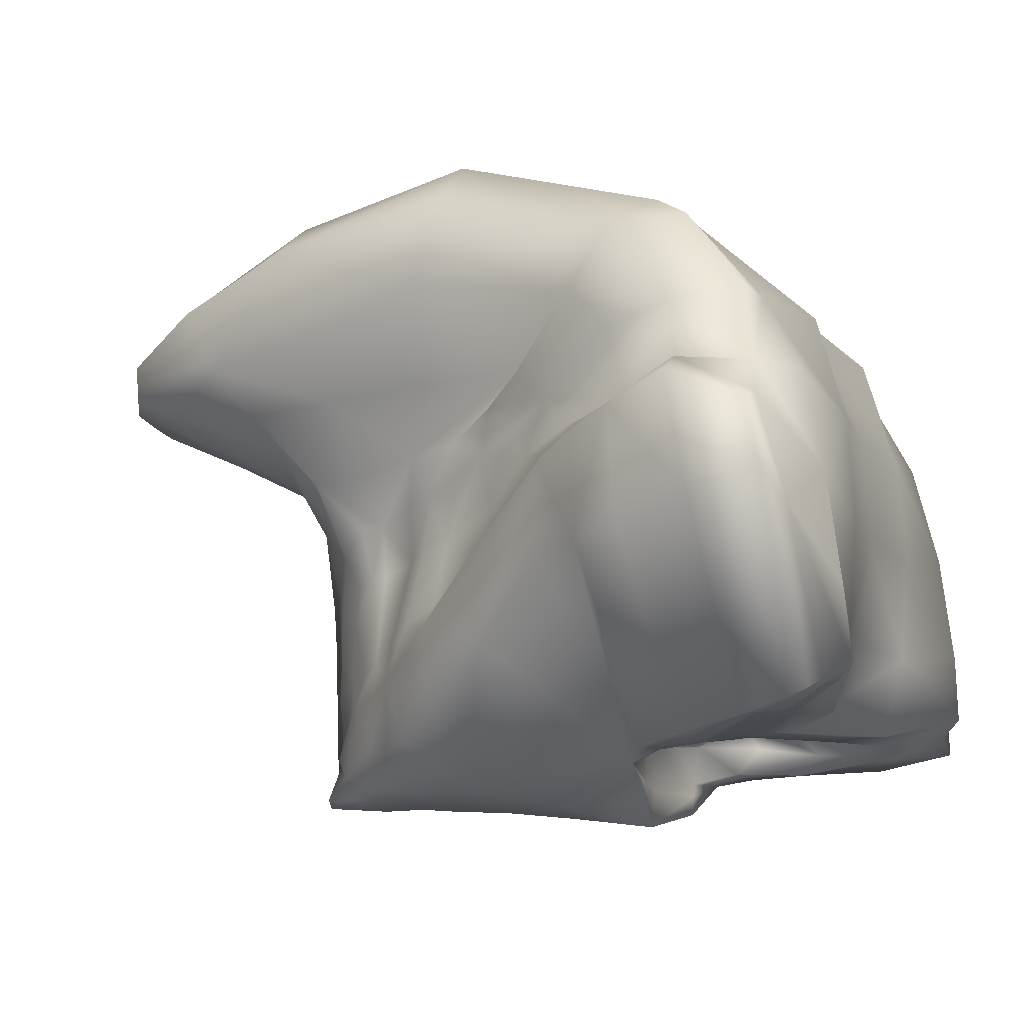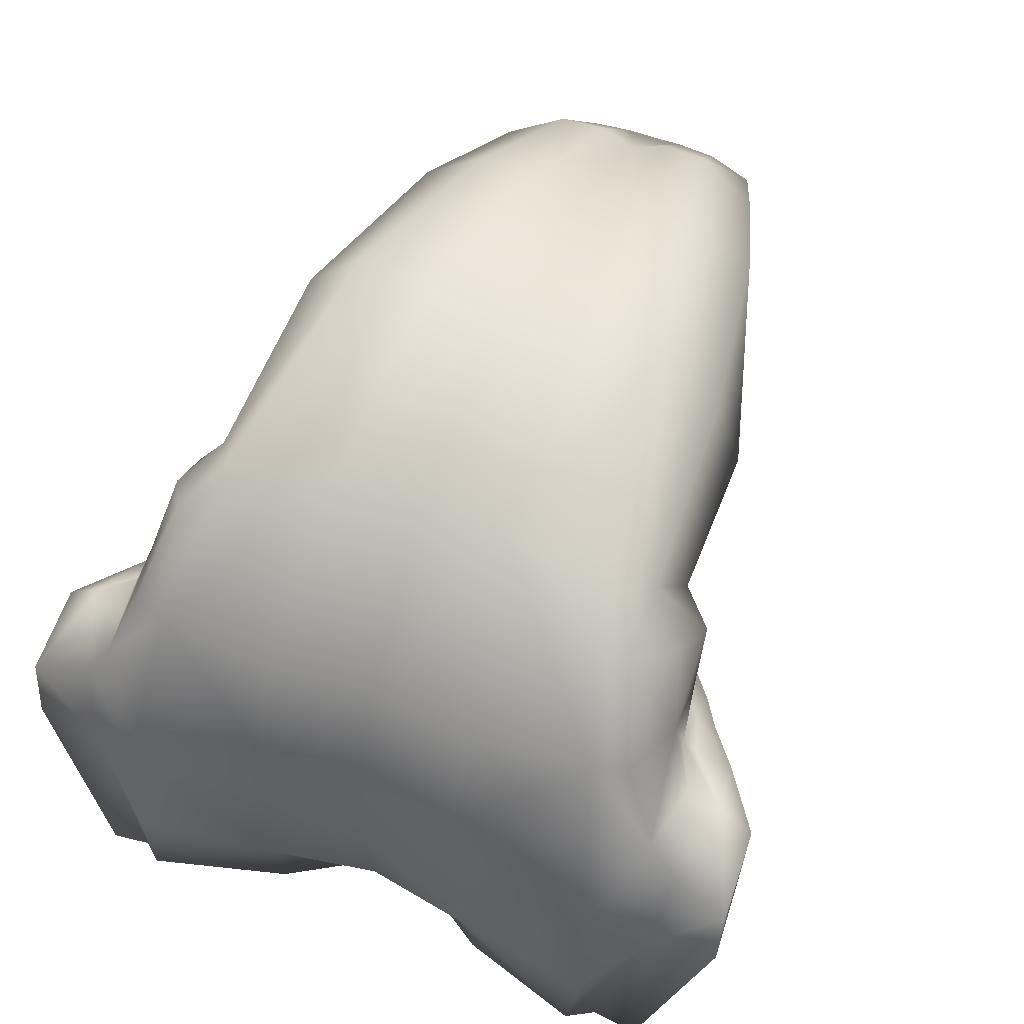
<metadata>
{"format":"obj","ext":"obj","renderer":"f3d","projection":"perspective","resolution":1024,"background":"white","views":[{"elev":-11.9,"azim":21.9,"up":"+Z"},{"elev":52.7,"azim":112.5,"up":"+Z"}]}
</metadata>
<code>
v 0.1149 -0.03036 0.07608
v 0.1104 -0.02814 0.07534
v 0.1164 -0.01912 0.06059
v 0.1121 -0.01601 0.06004
v 0.112 -0.01147 0.06018
v 0.1169 -0.01498 0.0602
v 0.1068 -0.02584 0.07468
v 0.1098 -0.01225 0.05917
v 0.1085 -0.009184 0.05918
v 0.1136 -0.02519 0.08726
v 0.1097 -0.02388 0.08621
v 0.1134 -0.02833 0.08612
v 0.1093 -0.02555 0.08461
v 0.1056 -0.02363 0.08291
v 0.1056 -0.02201 0.08422
v 0.1189 -0.01556 0.06204
v 0.1137 -0.01335 0.0626
v 0.1093 -0.008367 0.06248
v 0.1136 -0.02397 0.08784
v 0.1072 -0.02118 0.08641
v 0.1024 -0.01845 0.0847
v 0.1121 -0.01072 0.06536
v 0.118 -0.01355 0.06328
v 0.1114 -0.008781 0.06391
v 0.1083 -0.005617 0.06219
v 0.1091 -0.006128 0.06262
v 0.1078 0 0.06238
v 0.109 0 0.06262
v 0.1092 -0.006356 0.05612
v 0.1003 -0.006059 0.05622
v 0.1005 -0.01135 0.05851
v 0.1092 -0.006546 0.0578
v 0.1074 0 0.05462
v 0.09998 0 0.05558
v 0.1077 0 0.05782
v 0.1265 -0.009569 0.06286
v 0.131 -0.02049 0.06537
v 0.1228 -0.008877 0.06293
v 0.1291 -0.01789 0.06434
v 0.1282 -0.009867 0.06986
v 0.1306 -0.02149 0.07129
v 0.1202 0 0.06249
v 0.1175 0 0.06255
v 0.1265 0 0.07
v 0.1295 -0.02161 0.08082
v 0.129 -0.009758 0.07867
v 0.128 0 0.07885
v 0.1284 -0.009078 0.0879
v 0.1275 -0.02034 0.08956
v 0.1274 0 0.08812
v 0.1242 -0.01685 0.06286
v 0.1253 -0.01897 0.0621
v 0.09957 -0.02126 0.06846
v 0.09775 -0.01722 0.07737
v 0.09815 -0.01526 0.08146
v 0.09881 -0.02025 0.07702
v 0.09334 0 0.05632
v 0.09351 -0.00562 0.05667
v 0.09328 -0.01006 0.05802
v 0.09283 -0.01611 0.06357
v 0.09249 -0.01704 0.071
v 0.0924 -0.01407 0.07335
v 0.09284 -0.01285 0.07895
v 0.1231 -0.02056 0.06184
v 0.1227 -0.02392 0.06121
v 0.121 -0.03175 0.07787
v 0.129 -0.02252 0.06391
v 0.1289 -0.02627 0.06276
v 0.1272 -0.03236 0.07888
v 0.1275 -0.0264 0.07748
v 0.1255 -0.02755 0.08617
v 0.1264 -0.03247 0.08455
v 0.1195 -0.03218 0.08725
v 0.1194 -0.02922 0.08914
v 0.125 -0.02511 0.08942
v 0.1189 -0.0262 0.08936
v 0.1242 0 0.09636
v 0.1257 -0.008618 0.09716
v 0.1241 -0.01947 0.09622
v 0.1232 -0.02233 0.09667
v 0.1172 -0.02414 0.0953
v 0.112 -0.02394 0.09374
v 0.1046 -0.01902 0.08942
v 0.1008 -0.01703 0.08758
v 0.09746 -0.01574 0.08606
v 0.09374 -0.01326 0.08267
v 0.08907 -0.00543 0.05702
v 0.08915 0 0.05652
v 0.0856 -0.005049 0.05721
v 0.08505 0 0.05686
v 0.08929 -0.009141 0.05802
v 0.0859 -0.00796 0.05807
v 0.07746 -0.004147 0.05762
v 0.07575 0 0.05722
v 0.08226 -0.004802 0.05744
v 0.08149 0 0.05679
v 0.07796 -0.002639 0.06079
v 0.07648 0 0.05993
v 0.08029 -0.006455 0.05933
v 0.08279 -0.007012 0.05824
v 0.07928 -0.005817 0.06106
v 0.07971 -0.005052 0.06434
v 0.07818 -0.00277 0.06418
v 0.07623 0 0.06352
v 0.0781 -0.003312 0.06716
v 0.08072 -0.006123 0.06865
v 0.07618 0 0.06678
v 0.08086 -0.005988 0.07346
v 0.07831 -0.003438 0.07014
v 0.07609 0 0.06955
v 0.07824 -0.003475 0.0731
v 0.08108 -0.005772 0.07691
v 0.07596 0 0.07283
v 0.07981 -0.006059 0.07961
v 0.0781 -0.003455 0.07666
v 0.07574 0 0.07609
v 0.08899 -0.01326 0.06148
v 0.08657 -0.01148 0.06072
v 0.08193 -0.008231 0.06272
v 0.08417 -0.009626 0.0617
v 0.08096 -0.006466 0.06532
v 0.08279 -0.008053 0.06838
v 0.08239 -0.008524 0.06586
v 0.08475 -0.01043 0.06612
v 0.08464 -0.009513 0.06926
v 0.08707 -0.01255 0.0673
v 0.0891 -0.01418 0.06844
v 0.08934 -0.01359 0.0718
v 0.08722 -0.01177 0.07061
v 0.09044 -0.01239 0.07813
v 0.08821 -0.009862 0.07816
v 0.08347 -0.007991 0.07747
v 0.08461 -0.0077 0.07744
v 0.09128 -0.01273 0.08342
v 0.08861 -0.0113 0.08275
v 0.08255 -0.008777 0.08193
v 0.08472 -0.008672 0.08183
v 0.07705 -0.004684 0.08231
v 0.0785 -0.007445 0.08329
v 0.07689 0 0.08145
v 0.09427 -0.01485 0.08739
v 0.08962 -0.01303 0.08705
v 0.07839 -0.00968 0.08625
v 0.08322 -0.01108 0.08625
v 0.1124 0 0.1095
v 0.1136 -0.007582 0.1085
v 0.09481 0 0.1137
v 0.09558 -0.00661 0.114
v 0.1143 -0.017 0.1067
v 0.09475 -0.01386 0.1133
v 0.1009 -0.01645 0.093
v 0.1055 -0.02073 0.09848
v 0.09302 -0.02069 0.1009
v 0.09212 -0.01604 0.09274
v 0.1106 -0.01958 0.1043
v 0.09433 -0.01882 0.1087
v 0.07778 0 0.1105
v 0.07723 -0.004108 0.1116
v 0.07682 -0.009747 0.111
v 0.08133 -0.01322 0.09286
v 0.07902 -0.01586 0.09808
v 0.07659 -0.01557 0.1067
v 0.07454 0 0.08629
v 0.07497 -0.004935 0.08667
v 0.07416 -0.008525 0.08942
v 0.1113 0 0.06269
v 0.1112 -0.006652 0.06288
v 0.114 -0.007215 0.06311
v 0.113 0 0.06265
v 0.1148 0 0.06261
v 0.1182 -0.008 0.06302
v 0.1125 -0.008686 0.06311
v 0.1153 -0.009544 0.06345
v 0.1206 -0.0129 0.06298
v 0.1133 -0.01033 0.06447
v 0.1165 -0.012 0.06455
v 0.1211 -0.01446 0.06349
v 0.0694 -0.01345 0.09707
v 0.07212 -0.0108 0.09313
v 0.0656 -0.01205 0.1034
v 0.06462 -0.007002 0.106
v 0.06453 -0.002895 0.1062
v 0.06458 0 0.105
v 0.0642 -0.003219 0.09231
v 0.0654 0 0.09095
v 0.06356 -0.006003 0.09333
v 0.06338 -0.008944 0.09441
v 0.05945 -0.01019 0.09592
v 0.05896 -0.009876 0.09923
v 0.05804 -0.005952 0.1001
v 0.05783 -0.002571 0.1002
v 0.05757 0 0.09992
v 0.05695 -0.002729 0.09516
v 0.05731 0 0.09464
v 0.05702 -0.005932 0.09564
v 0.1178 -0.02019 0.1041
v 0.1136 -0.02285 0.101
v 0.1085 -0.02362 0.09774
v 0.1015 -0.01821 0.09209
v 0.09865 -0.01701 0.08989
v 0.09817 -0.01275 0.08907
v 0.09556 -0.01276 0.08672
v 0.1169 0.01498 0.0602
v 0.112 0.01147 0.06018
v 0.1164 0.01912 0.06059
v 0.1121 0.01601 0.06004
v 0.1149 0.03036 0.07608
v 0.1104 0.02814 0.07534
v 0.1085 0.009184 0.05918
v 0.1098 0.01225 0.05917
v 0.1068 0.02584 0.07468
v 0.1134 0.02833 0.08612
v 0.1097 0.02388 0.08621
v 0.1136 0.02519 0.08726
v 0.1093 0.02555 0.08461
v 0.1056 0.02363 0.08291
v 0.1056 0.02201 0.08422
v 0.1189 0.01556 0.06204
v 0.1137 0.01335 0.0626
v 0.1093 0.008367 0.06248
v 0.1136 0.02397 0.08784
v 0.1072 0.02118 0.08641
v 0.1024 0.01845 0.0847
v 0.118 0.01355 0.06328
v 0.1121 0.01072 0.06536
v 0.1114 0.008781 0.06391
v 0.1091 0.006128 0.06262
v 0.1083 0.005617 0.06219
v 0.1092 0.006356 0.05612
v 0.1003 0.006059 0.05622
v 0.1005 0.01135 0.05851
v 0.1092 0.006546 0.0578
v 0.131 0.02049 0.06537
v 0.1265 0.009569 0.06286
v 0.1228 0.008877 0.06293
v 0.1291 0.01789 0.06434
v 0.1282 0.009867 0.06986
v 0.1306 0.02149 0.07129
v 0.1295 0.02161 0.08082
v 0.129 0.009758 0.07867
v 0.1284 0.009078 0.0879
v 0.1275 0.02034 0.08956
v 0.1242 0.01685 0.06286
v 0.1253 0.01897 0.0621
v 0.09957 0.02126 0.06846
v 0.09775 0.01722 0.07737
v 0.09815 0.01526 0.08146
v 0.09881 0.02025 0.07702
v 0.09351 0.00562 0.05667
v 0.09328 0.01006 0.05802
v 0.09283 0.01611 0.06357
v 0.09249 0.01704 0.071
v 0.0924 0.01407 0.07335
v 0.09284 0.01285 0.07895
v 0.121 0.03175 0.07787
v 0.1227 0.02392 0.06121
v 0.1231 0.02056 0.06184
v 0.1272 0.03236 0.07888
v 0.1289 0.02627 0.06276
v 0.129 0.02252 0.06391
v 0.1275 0.0264 0.07748
v 0.1255 0.02755 0.08617
v 0.1195 0.03218 0.08725
v 0.1264 0.03247 0.08455
v 0.1194 0.02922 0.08914
v 0.1189 0.0262 0.08936
v 0.125 0.02511 0.08942
v 0.1257 0.008618 0.09716
v 0.1241 0.01947 0.09622
v 0.1232 0.02233 0.09667
v 0.1172 0.02414 0.0953
v 0.112 0.02394 0.09374
v 0.1046 0.01902 0.08942
v 0.1008 0.01703 0.08758
v 0.09746 0.01574 0.08606
v 0.09374 0.01326 0.08267
v 0.08907 0.00543 0.05702
v 0.0856 0.005049 0.05721
v 0.08929 0.009141 0.05802
v 0.0859 0.00796 0.05807
v 0.07746 0.004147 0.05762
v 0.08226 0.004802 0.05744
v 0.07796 0.002639 0.06079
v 0.08029 0.006455 0.05933
v 0.08279 0.007012 0.05824
v 0.07928 0.005817 0.06106
v 0.07971 0.005052 0.06434
v 0.07818 0.00277 0.06418
v 0.0781 0.003312 0.06716
v 0.08072 0.006123 0.06865
v 0.08086 0.005988 0.07346
v 0.07831 0.003438 0.07014
v 0.07824 0.003475 0.0731
v 0.08108 0.005772 0.07691
v 0.07981 0.006059 0.07961
v 0.0781 0.003455 0.07666
v 0.08899 0.01326 0.06148
v 0.08657 0.01148 0.06072
v 0.08193 0.008231 0.06272
v 0.08417 0.009626 0.0617
v 0.08096 0.006466 0.06532
v 0.08279 0.008053 0.06838
v 0.08239 0.008524 0.06586
v 0.08475 0.01043 0.06612
v 0.08464 0.009513 0.06926
v 0.08707 0.01255 0.0673
v 0.0891 0.01418 0.06844
v 0.08722 0.01177 0.07061
v 0.08934 0.01359 0.0718
v 0.09044 0.01239 0.07813
v 0.08821 0.009862 0.07816
v 0.08347 0.007991 0.07747
v 0.08461 0.0077 0.07744
v 0.09128 0.01273 0.08342
v 0.08861 0.0113 0.08275
v 0.08255 0.008777 0.08193
v 0.08472 0.008672 0.08183
v 0.07705 0.004684 0.08231
v 0.0785 0.007445 0.08329
v 0.09427 0.01485 0.08739
v 0.08962 0.01303 0.08705
v 0.07839 0.00968 0.08625
v 0.08322 0.01108 0.08625
v 0.1136 0.007582 0.1085
v 0.09558 0.00661 0.114
v 0.1143 0.017 0.1067
v 0.09475 0.01386 0.1133
v 0.1009 0.01645 0.093
v 0.09212 0.01604 0.09274
v 0.09302 0.02069 0.1009
v 0.1055 0.02073 0.09848
v 0.1106 0.01958 0.1043
v 0.09433 0.01882 0.1087
v 0.07723 0.004108 0.1116
v 0.07682 0.009747 0.111
v 0.08133 0.01322 0.09286
v 0.07902 0.01586 0.09808
v 0.07659 0.01557 0.1067
v 0.07497 0.004935 0.08667
v 0.07416 0.008525 0.08942
v 0.1112 0.006652 0.06288
v 0.114 0.007215 0.06311
v 0.1182 0.008 0.06302
v 0.1125 0.008686 0.06311
v 0.1153 0.009544 0.06345
v 0.1206 0.0129 0.06298
v 0.1133 0.01033 0.06447
v 0.1165 0.012 0.06455
v 0.1211 0.01446 0.06349
v 0.0694 0.01345 0.09707
v 0.07212 0.0108 0.09313
v 0.0656 0.01205 0.1034
v 0.06462 0.007002 0.106
v 0.06453 0.002895 0.1062
v 0.0642 0.003219 0.09231
v 0.06356 0.006003 0.09333
v 0.06338 0.008944 0.09441
v 0.05945 0.01019 0.09592
v 0.05896 0.009876 0.09923
v 0.05804 0.005952 0.1001
v 0.05783 0.002571 0.1002
v 0.05695 0.002729 0.09516
v 0.05702 0.005932 0.09564
v 0.1178 0.02019 0.1041
v 0.1136 0.02285 0.101
v 0.1085 0.02362 0.09774
v 0.1015 0.01821 0.09209
v 0.09865 0.01701 0.08989
v 0.09817 0.01275 0.08907
v 0.09556 0.01276 0.08672
f 1 2 3
f 3 2 4
f 3 4 5
f 3 5 6
f 2 7 8
f 2 8 4
f 4 8 5
f 5 8 9
f 10 11 12
f 12 11 13
f 12 13 2
f 12 2 1
f 11 14 13
f 11 15 14
f 13 14 2
f 2 14 7
f 6 5 16
f 16 5 17
f 5 9 18
f 5 18 17
f 19 20 11
f 19 11 10
f 20 21 11
f 11 21 15
f 16 17 22
f 16 22 23
f 17 18 22
f 22 18 24
f 18 25 26
f 18 26 24
f 25 27 26
f 26 27 28
f 29 8 30
f 8 31 30
f 29 32 8
f 8 32 9
f 33 29 30
f 33 30 34
f 33 32 29
f 33 35 32
f 32 18 9
f 32 25 18
f 35 27 32
f 32 27 25
f 36 37 38
f 37 39 38
f 36 40 37
f 37 40 41
f 42 36 38
f 42 38 43
f 42 40 36
f 42 44 40
f 40 45 41
f 40 46 45
f 44 47 40
f 40 47 46
f 46 48 45
f 45 48 49
f 47 48 46
f 47 50 48
f 39 37 51
f 37 52 51
f 51 52 16
f 51 16 23
f 8 7 53
f 8 53 31
f 15 21 54
f 54 21 55
f 7 14 53
f 14 56 53
f 14 15 54
f 14 54 56
f 30 57 34
f 30 58 57
f 31 59 30
f 30 59 58
f 31 53 59
f 59 53 60
f 53 56 61
f 53 61 60
f 54 61 56
f 54 62 61
f 54 55 63
f 54 63 62
f 6 64 3
f 3 64 65
f 1 3 66
f 3 65 66
f 64 67 68
f 64 68 65
f 66 65 68
f 66 68 69
f 69 68 70
f 70 68 67
f 16 52 64
f 16 64 6
f 52 37 64
f 64 37 67
f 41 70 37
f 37 70 67
f 41 45 70
f 70 45 71
f 70 71 72
f 70 72 69
f 69 72 66
f 66 72 73
f 74 72 71
f 74 73 72
f 66 73 12
f 66 12 1
f 10 12 74
f 74 12 73
f 45 49 75
f 45 75 71
f 71 75 74
f 74 75 76
f 74 76 19
f 74 19 10
f 50 77 48
f 48 77 78
f 48 78 79
f 48 79 49
f 49 79 75
f 75 79 80
f 75 80 81
f 75 81 76
f 76 81 19
f 19 81 82
f 19 82 83
f 19 83 20
f 20 83 21
f 21 83 84
f 21 84 85
f 21 85 55
f 55 85 63
f 63 85 86
f 87 88 57
f 87 57 58
f 89 90 87
f 90 88 87
f 91 87 59
f 87 58 59
f 92 89 87
f 92 87 91
f 93 94 95
f 94 96 95
f 93 97 94
f 94 97 98
f 99 93 95
f 99 95 100
f 99 97 93
f 99 101 97
f 101 102 97
f 97 102 103
f 97 104 98
f 97 103 104
f 102 105 103
f 102 106 105
f 103 105 104
f 104 105 107
f 106 108 105
f 105 108 109
f 105 110 107
f 105 109 110
f 108 111 109
f 108 112 111
f 109 111 110
f 110 111 113
f 112 114 111
f 111 114 115
f 111 116 113
f 111 115 116
f 117 91 59
f 117 59 60
f 118 92 117
f 92 91 117
f 119 99 120
f 99 100 120
f 119 121 99
f 99 121 101
f 101 121 102
f 102 121 106
f 121 108 106
f 121 122 108
f 123 119 120
f 123 120 124
f 123 121 119
f 123 122 121
f 123 124 125
f 123 125 122
f 126 118 117
f 126 117 127
f 126 127 128
f 126 128 129
f 127 117 61
f 117 60 61
f 127 61 128
f 61 62 128
f 128 62 63
f 128 63 130
f 129 128 131
f 128 130 131
f 122 132 108
f 108 132 112
f 122 125 132
f 125 133 132
f 130 63 134
f 63 86 134
f 131 130 134
f 131 134 135
f 132 114 112
f 132 136 114
f 132 133 137
f 132 137 136
f 114 138 115
f 114 139 138
f 115 138 116
f 116 138 140
f 134 86 85
f 134 85 141
f 135 134 142
f 134 141 142
f 136 143 114
f 114 143 139
f 136 137 143
f 137 144 143
f 77 145 146
f 77 146 78
f 145 147 146
f 146 147 148
f 78 146 79
f 79 146 149
f 146 148 150
f 146 150 149
f 151 152 153
f 151 153 154
f 152 155 153
f 155 156 153
f 155 149 150
f 155 150 156
f 147 157 158
f 147 158 148
f 148 158 150
f 150 158 159
f 154 153 160
f 153 161 160
f 153 156 162
f 153 162 161
f 156 150 162
f 150 159 162
f 138 163 140
f 138 164 163
f 139 165 138
f 138 165 164
f 26 28 166
f 26 166 167
f 167 166 168
f 166 169 168
f 168 169 170
f 168 170 171
f 171 170 38
f 170 43 38
f 24 26 172
f 26 167 172
f 172 167 168
f 172 168 173
f 173 168 174
f 168 171 174
f 174 171 38
f 174 38 39
f 22 24 172
f 22 172 175
f 175 172 176
f 172 173 176
f 176 173 174
f 176 174 177
f 177 174 51
f 174 39 51
f 22 175 176
f 22 176 23
f 23 176 51
f 176 177 51
f 161 178 160
f 160 178 179
f 162 178 161
f 162 180 178
f 159 181 162
f 162 181 180
f 158 181 159
f 158 182 181
f 157 183 158
f 158 183 182
f 164 184 163
f 163 184 185
f 165 184 164
f 165 186 184
f 179 187 165
f 165 187 186
f 178 187 179
f 178 188 187
f 180 189 178
f 178 189 188
f 181 189 180
f 181 190 189
f 182 191 181
f 181 191 190
f 183 191 182
f 183 192 191
f 193 191 194
f 194 191 192
f 195 191 193
f 195 190 191
f 188 189 195
f 195 189 190
f 186 187 195
f 187 188 195
f 184 186 195
f 184 195 193
f 185 184 194
f 184 193 194
f 137 135 142
f 137 142 144
f 133 131 137
f 131 135 137
f 125 129 131
f 125 131 133
f 124 120 126
f 120 118 126
f 124 126 125
f 126 129 125
f 120 100 92
f 120 92 118
f 100 95 92
f 95 89 92
f 95 96 90
f 95 90 89
f 144 160 143
f 143 160 179
f 143 179 165
f 143 165 139
f 142 160 144
f 142 154 160
f 80 196 81
f 81 196 197
f 80 79 196
f 79 149 196
f 196 155 197
f 196 149 155
f 81 198 82
f 81 197 198
f 197 155 198
f 198 155 152
f 82 198 83
f 83 198 199
f 198 151 199
f 198 152 151
f 83 200 84
f 83 199 200
f 199 151 200
f 200 151 201
f 84 200 85
f 85 200 141
f 200 202 141
f 200 201 202
f 141 151 142
f 142 151 154
f 141 202 151
f 202 201 151
f 203 204 205
f 205 204 206
f 207 205 208
f 205 206 208
f 204 209 210
f 204 210 206
f 208 206 210
f 208 210 211
f 212 213 214
f 212 215 213
f 212 207 208
f 212 208 215
f 215 216 213
f 213 216 217
f 215 208 216
f 208 211 216
f 218 219 204
f 218 204 203
f 219 220 204
f 204 220 209
f 221 214 213
f 221 213 222
f 222 213 223
f 213 217 223
f 224 225 218
f 218 225 219
f 225 226 220
f 225 220 219
f 226 227 220
f 220 227 228
f 227 28 27
f 227 27 228
f 210 229 230
f 210 230 231
f 210 232 229
f 210 209 232
f 229 33 230
f 33 34 230
f 229 232 33
f 33 232 35
f 209 220 232
f 232 220 228
f 232 27 35
f 232 228 27
f 233 234 235
f 233 235 236
f 233 237 234
f 233 238 237
f 234 42 235
f 42 43 235
f 234 237 42
f 42 237 44
f 238 239 237
f 237 239 240
f 237 47 44
f 237 240 47
f 239 241 240
f 239 242 241
f 240 241 47
f 47 241 50
f 233 236 243
f 233 243 244
f 244 243 218
f 243 224 218
f 211 210 245
f 210 231 245
f 246 247 223
f 246 223 217
f 216 211 245
f 216 245 248
f 216 248 246
f 216 246 217
f 34 57 230
f 230 57 249
f 230 250 231
f 230 249 250
f 231 250 245
f 250 251 245
f 245 251 252
f 245 252 248
f 248 252 246
f 246 252 253
f 246 253 254
f 246 254 247
f 207 255 205
f 205 255 256
f 205 256 257
f 205 257 203
f 255 258 259
f 255 259 256
f 256 259 257
f 257 259 260
f 261 259 258
f 261 260 259
f 218 203 257
f 218 257 244
f 244 257 233
f 257 260 233
f 233 261 238
f 233 260 261
f 238 261 239
f 261 262 239
f 255 263 264
f 255 264 258
f 261 258 264
f 261 264 262
f 262 264 265
f 265 264 263
f 207 212 255
f 255 212 263
f 265 212 214
f 265 263 212
f 265 266 267
f 265 267 262
f 239 262 267
f 239 267 242
f 214 221 265
f 265 221 266
f 50 241 77
f 241 268 77
f 241 242 269
f 241 269 268
f 267 269 242
f 267 270 269
f 267 266 271
f 267 271 270
f 266 221 271
f 221 272 271
f 221 222 273
f 221 273 272
f 222 223 273
f 223 274 273
f 223 247 275
f 223 275 274
f 247 254 275
f 254 276 275
f 88 277 57
f 277 249 57
f 90 278 277
f 90 277 88
f 277 279 250
f 277 250 249
f 278 280 277
f 280 279 277
f 94 281 282
f 94 282 96
f 94 283 281
f 94 98 283
f 281 284 282
f 284 285 282
f 281 283 284
f 284 283 286
f 283 287 286
f 283 288 287
f 98 104 283
f 283 104 288
f 288 289 287
f 287 289 290
f 104 289 288
f 104 107 289
f 289 291 290
f 289 292 291
f 107 110 289
f 289 110 292
f 292 293 291
f 291 293 294
f 110 293 292
f 110 113 293
f 293 295 294
f 293 296 295
f 113 116 293
f 293 116 296
f 279 297 250
f 297 251 250
f 280 298 297
f 280 297 279
f 284 299 300
f 284 300 285
f 284 301 299
f 284 286 301
f 287 301 286
f 287 290 301
f 290 291 301
f 301 291 302
f 299 303 300
f 303 304 300
f 299 301 303
f 303 301 302
f 303 302 305
f 303 305 304
f 298 306 297
f 306 307 297
f 306 308 309
f 306 309 307
f 297 307 252
f 297 252 251
f 307 309 252
f 252 309 253
f 309 310 254
f 309 254 253
f 308 311 309
f 309 311 310
f 291 312 302
f 291 294 312
f 302 312 305
f 305 312 313
f 310 314 254
f 254 314 276
f 311 315 314
f 311 314 310
f 294 295 312
f 312 295 316
f 312 316 317
f 312 317 313
f 296 318 295
f 295 318 319
f 116 318 296
f 116 140 318
f 314 320 275
f 314 275 276
f 315 321 314
f 314 321 320
f 295 322 316
f 295 319 322
f 316 322 317
f 317 322 323
f 268 324 77
f 77 324 145
f 324 325 147
f 324 147 145
f 269 326 324
f 269 324 268
f 326 327 324
f 324 327 325
f 328 329 330
f 328 330 331
f 331 330 332
f 332 330 333
f 332 333 327
f 332 327 326
f 325 334 147
f 147 334 157
f 327 335 334
f 327 334 325
f 329 336 330
f 330 336 337
f 330 337 338
f 330 338 333
f 333 338 327
f 327 338 335
f 140 163 318
f 318 163 339
f 318 340 319
f 318 339 340
f 28 227 166
f 227 341 166
f 166 341 342
f 166 342 169
f 169 342 170
f 342 343 170
f 170 343 235
f 170 235 43
f 227 226 344
f 227 344 341
f 341 344 342
f 344 345 342
f 342 345 346
f 342 346 343
f 343 346 235
f 346 236 235
f 226 225 344
f 225 347 344
f 344 347 348
f 344 348 345
f 345 348 346
f 348 349 346
f 346 349 243
f 346 243 236
f 347 225 348
f 225 224 348
f 348 224 243
f 348 243 349
f 336 350 337
f 336 351 350
f 337 350 338
f 338 350 352
f 338 353 335
f 338 352 353
f 335 353 334
f 334 353 354
f 334 183 157
f 334 354 183
f 163 355 339
f 163 185 355
f 339 355 340
f 340 355 356
f 340 357 351
f 340 356 357
f 351 357 350
f 350 357 358
f 350 359 352
f 350 358 359
f 352 359 353
f 353 359 360
f 353 361 354
f 353 360 361
f 354 361 183
f 183 361 192
f 194 361 362
f 194 192 361
f 362 361 363
f 363 361 360
f 363 359 358
f 363 360 359
f 356 363 357
f 357 363 358
f 355 362 363
f 355 363 356
f 185 194 355
f 355 194 362
f 317 323 321
f 317 321 315
f 313 317 311
f 311 317 315
f 305 313 311
f 305 311 308
f 300 304 306
f 300 306 298
f 304 305 306
f 306 305 308
f 285 300 280
f 300 298 280
f 282 285 280
f 282 280 278
f 96 282 90
f 282 278 90
f 322 336 323
f 322 351 336
f 322 319 340
f 322 340 351
f 323 336 321
f 321 336 329
f 271 364 270
f 271 365 364
f 270 364 269
f 269 364 326
f 365 332 364
f 364 332 326
f 272 366 271
f 271 366 365
f 366 332 365
f 366 331 332
f 273 366 272
f 273 367 366
f 367 328 366
f 366 328 331
f 274 368 273
f 273 368 367
f 368 328 367
f 368 369 328
f 275 368 274
f 275 320 368
f 320 370 368
f 368 370 369
f 321 328 320
f 321 329 328
f 320 328 370
f 370 328 369

</code>
